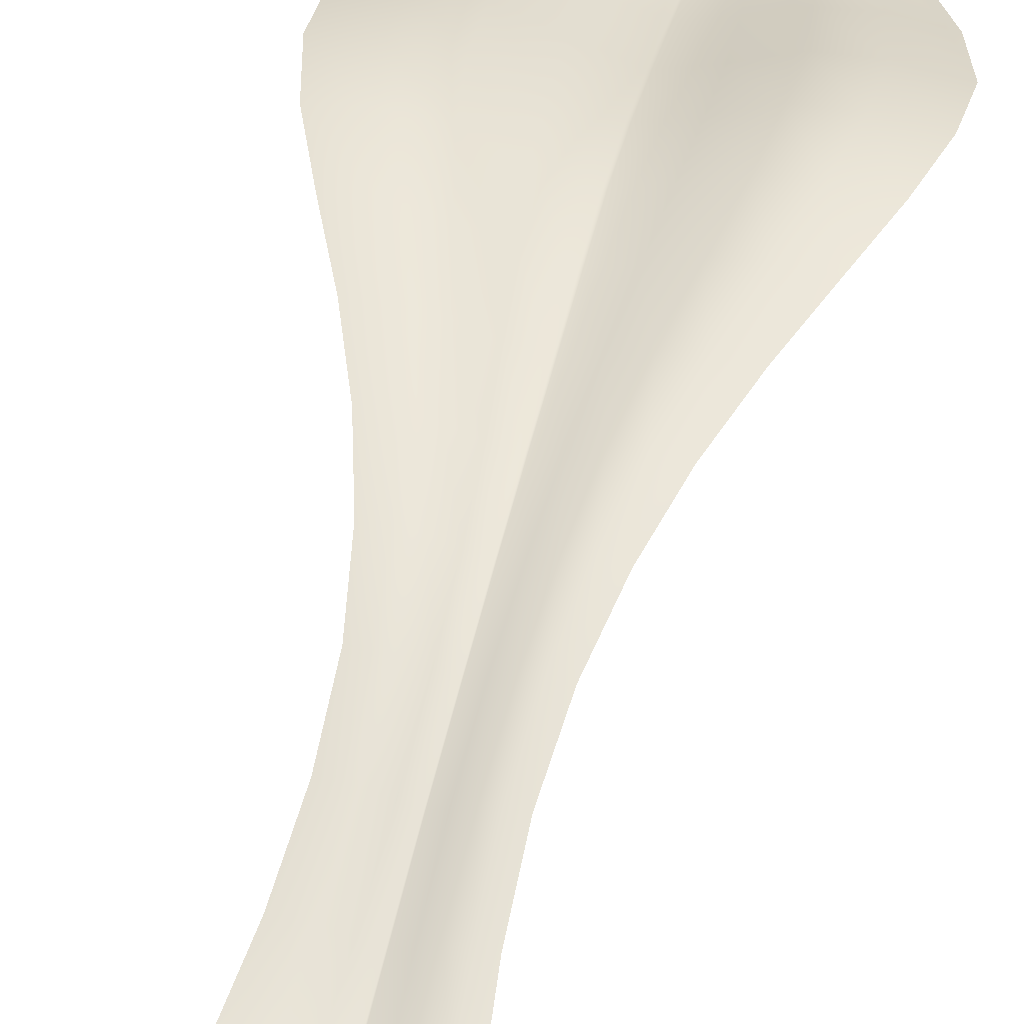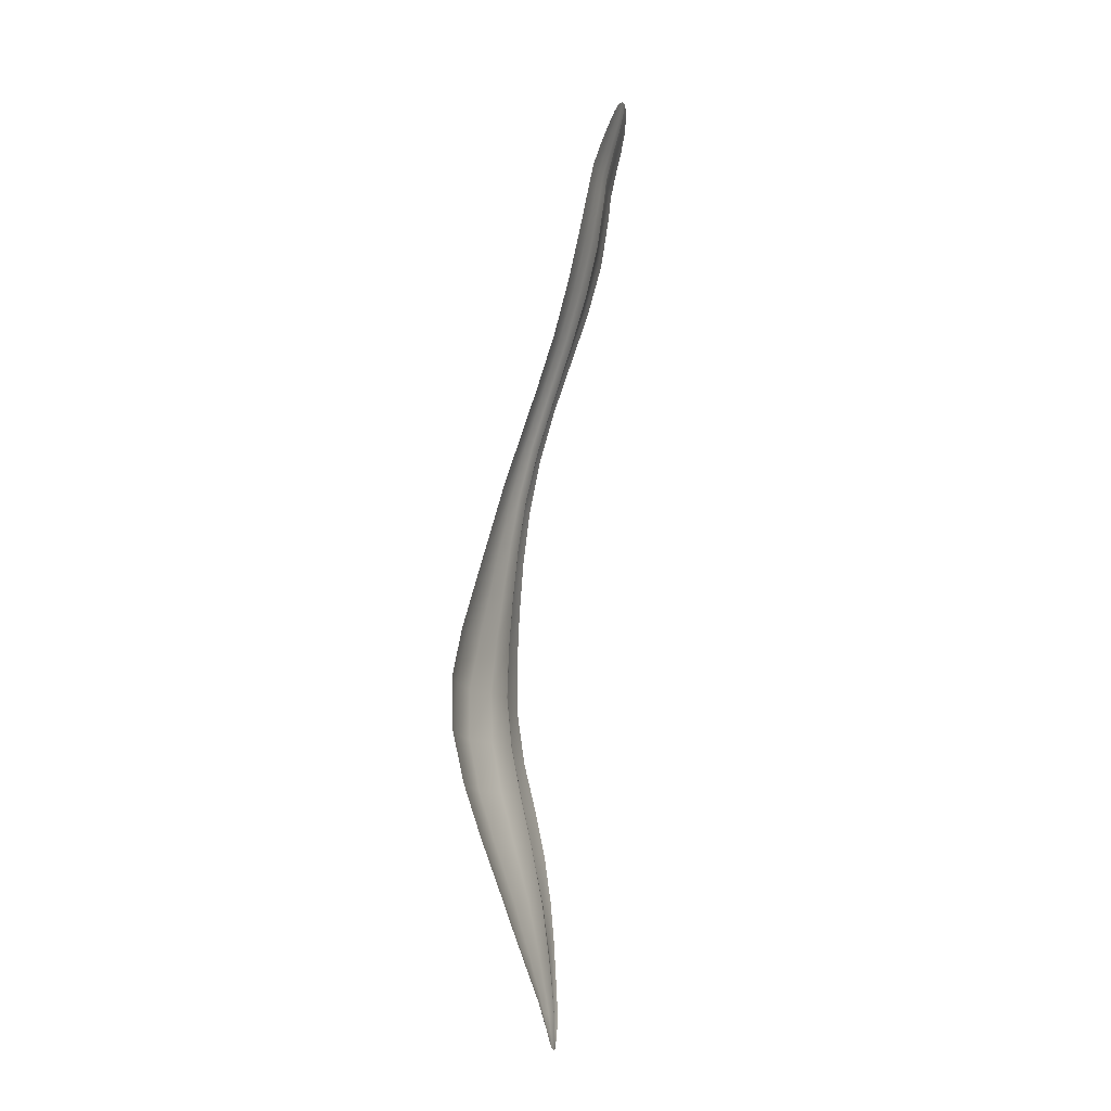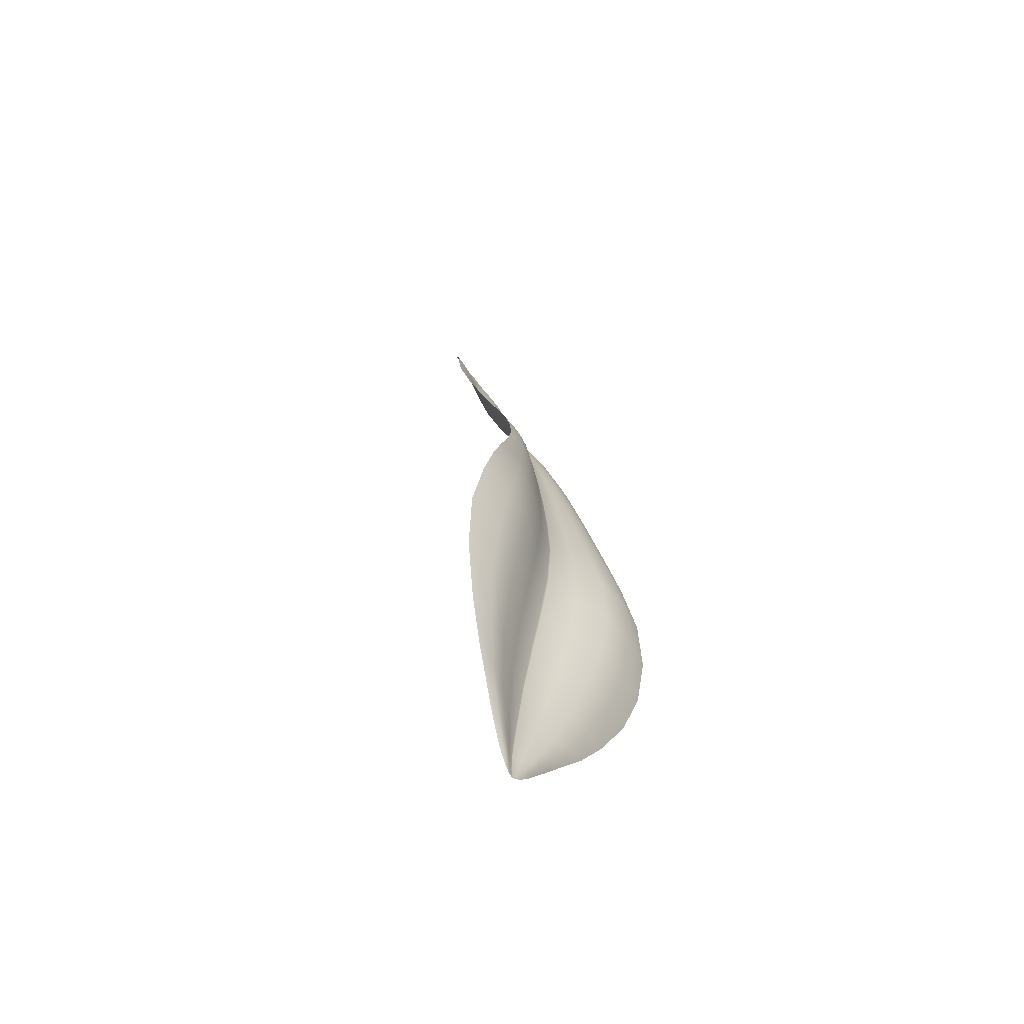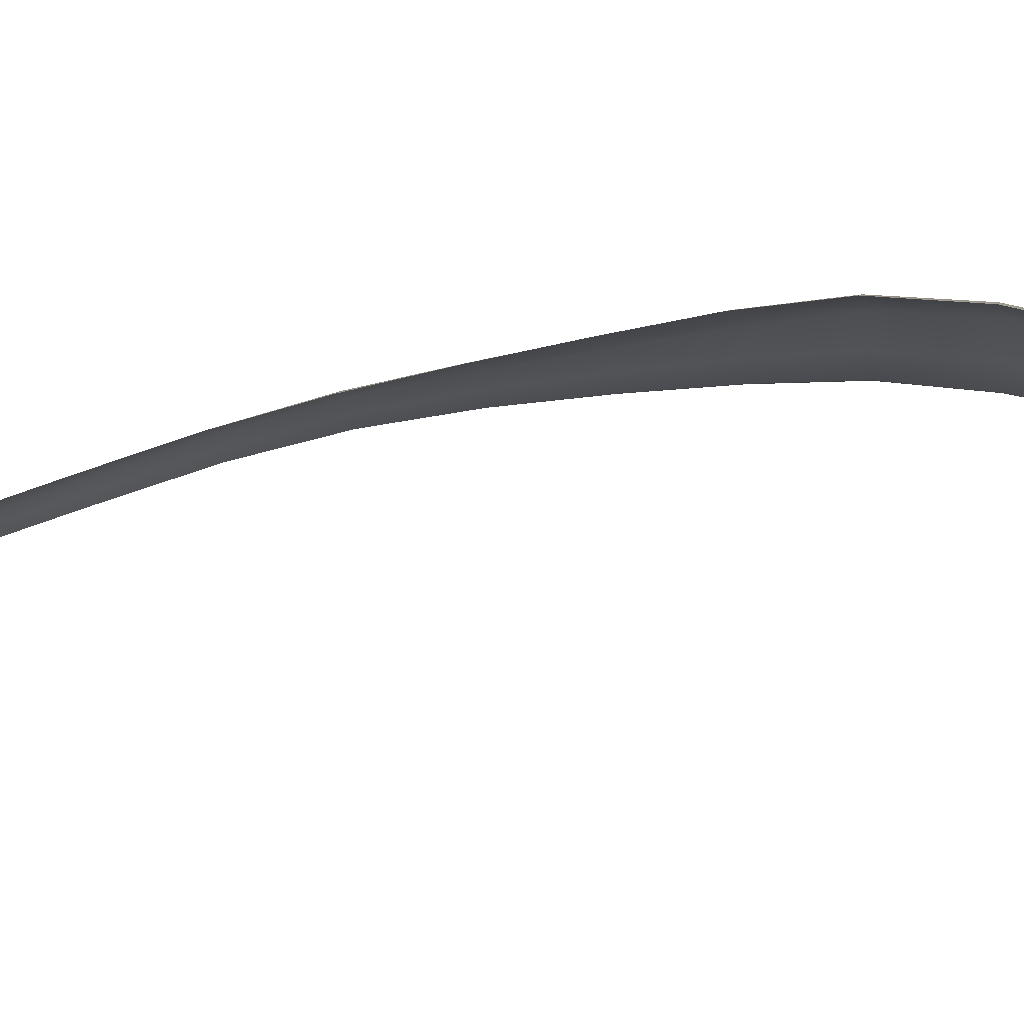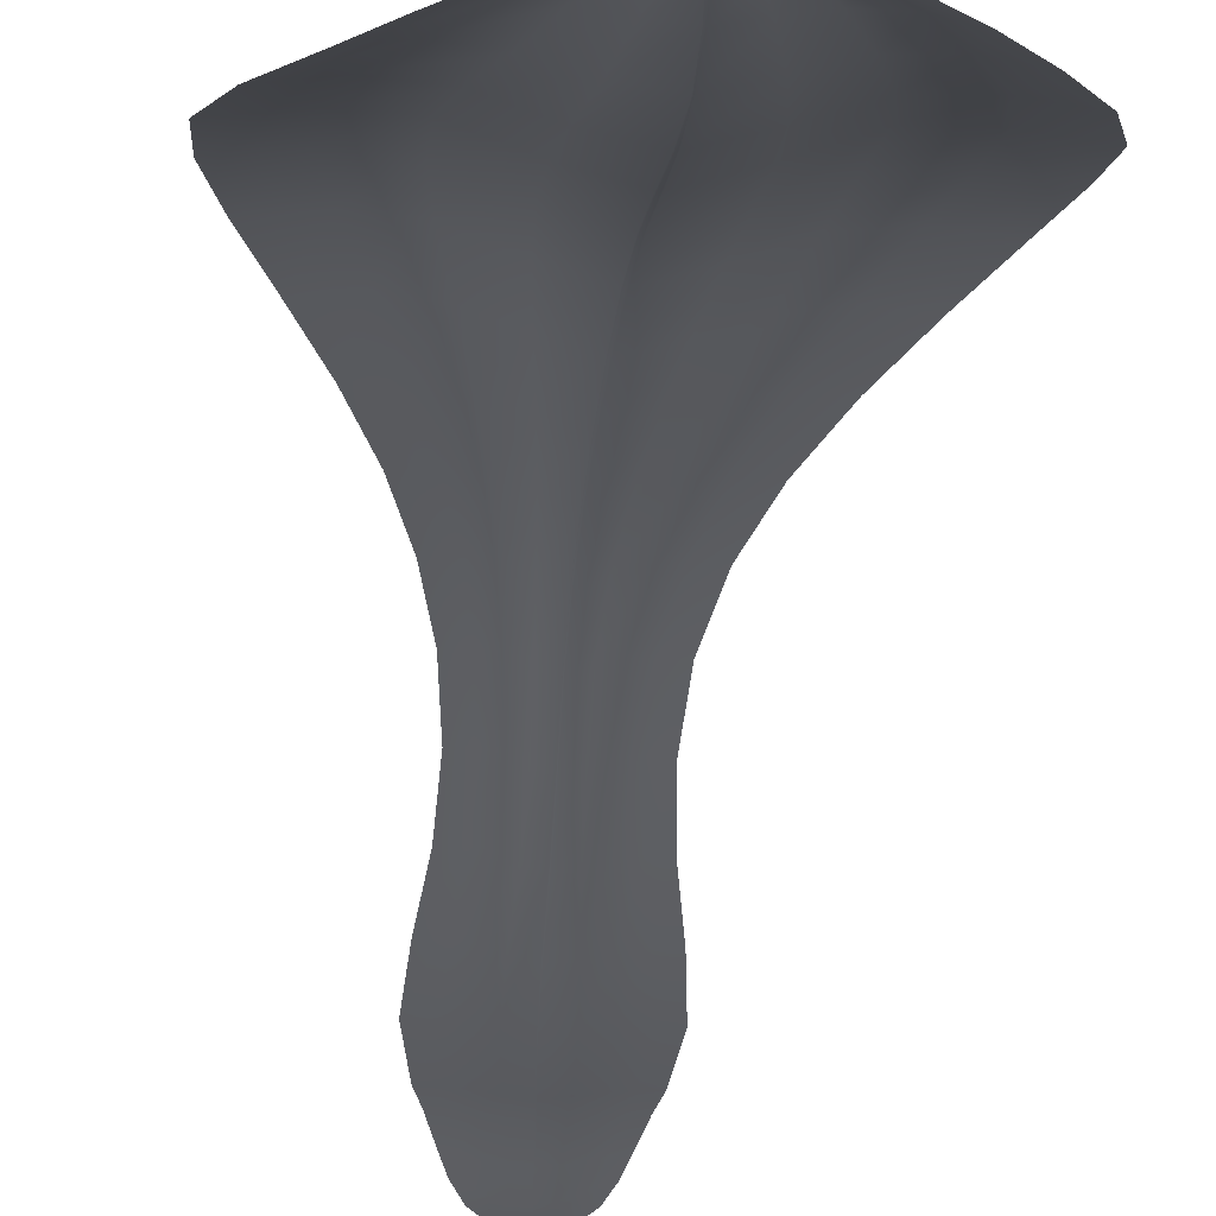
<metadata>
{"format":"obj","ext":"obj","renderer":"f3d","projection":"perspective","resolution":1024,"background":"white","views":[{"elev":43.7,"azim":13.8,"up":"+Y"},{"elev":-13.0,"azim":-76.9,"up":"+Z"},{"elev":-61.6,"azim":125.6,"up":"+Z"},{"elev":-3.4,"azim":96.3,"up":"+Y"},{"elev":-22.2,"azim":176.3,"up":"+Y"}]}
</metadata>
<code>
o petal_proto4.obj
g default
v -1.429 1.056 -7.426
v -1.396 1.181 -6.901
v -1.318 0.9137 -7.932
v -1.263 1.233 -6.372
v -1.08 0.7799 -8.447
v -1.063 1.106 -7.426
v -1.047 1.198 -5.849
v -1.03 1.229 -6.904
v -0.987 0.9594 -7.936
v -0.9191 1.275 -6.373
v -0.8266 0.692 -8.857
v -0.8126 1.125 -5.323
v -0.8086 0.8108 -8.479
v -0.7475 1.23 -5.85
v -0.6892 1.103 -7.425
v -0.6591 1.213 -6.905
v -0.6428 0.9509 -7.936
v -0.6069 1.037 -4.784
v -0.5988 0.7043 -8.932
v -0.5768 0.6281 -9.186
v -0.5761 1.237 -6.374
v -0.5676 1.14 -5.325
v -0.5247 0.7832 -8.504
v -0.5041 0.0955 -1.454
v -0.4579 -0.0006921 -0.9229
v -0.4555 0.2334 -2.013
v -0.4547 1.175 -5.851
v -0.4539 0.9321 -4.246
v -0.4149 -0.03483 -0.7026
v -0.4128 1.049 -4.785
v -0.4041 0.6325 -9.257
v -0.377 0.4084 -2.585
v -0.3733 0.0999 -1.453
v -0.3698 0.6665 -9.009
v -0.3618 0.5709 -9.474
v -0.3594 0.7819 -3.701
v -0.3525 -0.1204 -0.396
v -0.3421 -0.001751 -0.9184
v -0.3388 0.6005 -3.149
v -0.331 1.098 -5.326
v -0.3297 0.9667 -7.421
v -0.3272 0.241 -2.01
v -0.3144 0.8345 -7.931
v -0.311 -0.1766 -0.2237
v -0.3102 -0.03684 -0.704
v -0.3039 1.069 -6.905
v -0.2993 0.9397 -4.246
v -0.2615 -0.1243 -0.3899
v -0.2578 0.4171 -2.584
v -0.2566 0.6937 -8.52
v -0.2519 1.106 -6.375
v -0.248 0.6103 -9.313
v -0.2469 -0.2318 -0.03587
v -0.244 0.582 -9.528
v -0.2349 -0.1853 -0.1988
v -0.2324 0.7906 -3.701
v -0.2263 1.017 -4.786
v -0.2251 0.09123 -1.451
v -0.2228 0.609 -3.148
v -0.2114 -0.01011 -0.9184
v -0.2097 -0.2275 -0.05248
v -0.1916 -0.0456 -0.7025
v -0.1859 0.2324 -2.007
v -0.1816 1.073 -5.852
v -0.167 0.6035 -9.062
v -0.1596 -0.137 -0.3742
v -0.157 -0.2659 0.09618
v -0.1563 0.5348 -9.747
v -0.1507 0.9185 -4.247
v -0.1426 -0.2107 -0.1367
v -0.1407 0.5713 -9.574
v -0.1398 -0.2515 0.02486
v -0.1381 0.5535 -9.71
v -0.1338 0.4086 -2.582
v -0.1121 1.021 -5.327
v -0.1084 0.779 -3.701
v -0.1066 0.5995 -3.148
v -0.1038 0.5669 -9.344
v -0.07441 -0.03086 -0.9158
v -0.06942 0.06175 -1.447
v -0.06924 -0.06247 -0.7021
v -0.06639 -0.2859 0.1581
v -0.06396 0.5447 -9.772
v -0.05897 -0.2716 0.06731
v -0.0585 -0.1559 -0.3616
v -0.05521 -0.2351 -0.09643
v -0.05431 0.9588 -4.787
v -0.04383 0.5403 -9.599
v -0.04225 0.1979 -2.003
v -0.03541 0.5263 -9.888
v -0.01344 0.3722 -2.58
v -0.01341 0.8727 -4.247
v 0.0006688 0.5258 -9.805
v 0.003436 0.5619 -3.147
v 0.006954 0.7393 -3.701
v 0.01658 0.7392 -7.931
v 0.01868 0.6223 -8.528
v 0.01993 -0.2937 0.167
v 0.02208 0.5197 -9.932
v 0.02437 0.6228 -8.527
v 0.02524 0.8577 -7.418
v 0.02713 0.554 -9.077
v 0.02981 -0.2802 0.07459
v 0.03472 -0.2937 0.1658
v 0.035 -0.2796 0.07117
v 0.03505 0.7391 -7.931
v 0.03715 0.5279 -9.352
v 0.0384 -0.2463 -0.08423
v 0.03934 0.5542 -9.078
v 0.03965 -0.2466 -0.08268
v 0.04459 0.9627 -6.904
v 0.04833 -0.168 -0.3537
v 0.04836 -0.1678 -0.3545
v 0.05224 0.5098 -9.606
v 0.05255 0.8577 -7.418
v 0.05421 0.5283 -9.352
v 0.05515 -0.07567 -0.6997
v 0.06123 0.5104 -9.605
v 0.06159 0.5059 -9.819
v 0.06264 0.5111 -9.944
v 0.0643 1.017 -6.375
v 0.06654 -0.07538 -0.7
v 0.0667 -0.04812 -0.9192
v 0.06697 0.506 -9.821
v 0.07043 0.9634 -6.904
v 0.07314 0.5104 -9.945
v 0.07545 -0.04779 -0.9192
v 0.08321 1.005 -5.852
v 0.08702 1.018 -6.375
v 0.09252 0.03425 -1.445
v 0.09634 0.03459 -1.445
v 0.09962 0.9694 -5.327
v 0.1021 1.007 -5.852
v 0.1026 0.1645 -2.001
v 0.1046 0.3359 -2.578
v 0.1103 0.5239 -3.145
v 0.1105 0.1652 -2.001
v 0.1117 0.9158 -4.787
v 0.1127 0.3368 -2.578
v 0.1129 0.5154 -9.939
v 0.1142 0.9707 -5.327
v 0.1179 0.5248 -3.145
v 0.1185 0.6996 -3.7
v 0.1189 0.8325 -4.247
v 0.1206 0.5218 -9.814
v 0.123 0.917 -4.787
v 0.1264 0.7006 -3.7
v 0.1282 0.8335 -4.247
v 0.1287 -0.2707 0.05281
v 0.1294 -0.2866 0.1451
v 0.1349 -0.2387 -0.08736
v 0.1449 0.5375 -9.596
v 0.1539 -0.1587 -0.3538
v 0.1708 0.5202 -9.897
v 0.1781 0.5627 -9.341
v 0.1826 0.5386 -9.783
v 0.185 -0.06143 -0.7021
v 0.2062 -0.02875 -0.9165
v 0.213 0.5955 -9.062
v 0.2164 -0.2526 0.01379
v 0.2167 0.5716 -3.146
v 0.2209 0.3814 -2.58
v 0.226 -0.2187 -0.1186
v 0.2291 -0.2672 0.08129
v 0.2301 0.7488 -3.701
v 0.2395 0.5668 -9.567
v 0.2422 0.2054 -2.004
v 0.2439 0.06658 -1.448
v 0.2514 0.8855 -4.247
v 0.2569 -0.1412 -0.3659
v 0.2581 0.5503 -9.71
v 0.2775 0.9747 -4.787
v 0.279 0.6783 -8.515
v 0.2867 -0.2322 -0.04452
v 0.291 0.5333 -9.741
v 0.3053 -0.04508 -0.7027
v 0.3112 1.038 -5.327
v 0.318 0.6026 -9.308
v 0.3181 -0.2366 -0.03086
v 0.3232 0.6138 -3.147
v 0.3257 -0.191 -0.1825
v 0.335 0.422 -2.582
v 0.3392 -0.008152 -0.9191
v 0.3434 0.7922 -3.7
v 0.344 0.8137 -7.931
v 0.345 0.5804 -9.517
v 0.3486 1.088 -5.852
v 0.3681 -0.1231 -0.3904
v 0.3755 0.2429 -2.007
v 0.3814 1.112 -6.375
v 0.3839 0.9501 -7.421
v 0.3867 0.9359 -4.246
v 0.39 0.09734 -1.451
v 0.3952 1.064 -6.905
v 0.396 -0.1788 -0.2205
v 0.4092 0.6517 -9.011
v 0.4271 -0.03323 -0.7055
v 0.4318 0.6305 -3.147
v 0.4455 -0.1197 -0.3974
v 0.4472 1.036 -4.786
v 0.4474 0.4385 -2.583
v 0.458 0.572 -9.47
v 0.4614 0.8085 -3.7
v 0.4659 0.003533 -0.9191
v 0.4673 0.6263 -9.255
v 0.5 0.2586 -2.011
v 0.5219 -0.03131 -0.7044
v 0.5237 0.1114 -1.454
v 0.5273 1.114 -5.326
v 0.5291 0.9553 -4.246
v 0.5439 0.6218 -3.147
v 0.5467 0.7623 -8.498
v 0.559 0.4312 -2.584
v 0.5766 0.005324 -0.9245
v 0.5872 0.7953 -3.699
v 0.6166 0.2526 -2.013
v 0.6183 1.187 -5.851
v 0.6238 0.6948 -8.933
v 0.6258 1.059 -4.785
v 0.6318 0.6276 -9.186
v 0.6453 0.1082 -1.456
v 0.6721 0.9293 -7.935
v 0.6825 0.9315 -4.245
v 0.7021 1.239 -6.375
v 0.7422 1.086 -7.425
v 0.7475 1.205 -6.905
v 0.754 1.148 -5.325
v 0.8141 0.8096 -8.473
v 0.8187 1.035 -4.784
v 0.8467 0.6967 -8.851
v 0.8991 1.23 -5.85
v 0.9974 1.123 -5.323
v 1.002 0.962 -7.936
v 1.032 1.273 -6.373
v 1.081 0.786 -8.444
v 1.107 1.228 -6.905
v 1.107 1.107 -7.425
v 1.197 1.197 -5.849
v 1.346 0.9188 -7.932
v 1.378 1.233 -6.373
v 1.487 1.182 -6.904
v 1.499 1.06 -7.42
f 30 22 12 18
f 57 40 22 30
f 87 75 40 57
f 138 132 75 87
f 200 209 177 172
f 219 227 209 200
f 229 232 227 219
f 154 156 171 175
f 140 145 156 154
f 99 93 119 120
f 90 83 93 99
f 68 73 83 90
f 202 175 171 186
f 186 171 156 166
f 166 156 145 152
f 114 119 93 88
f 88 93 83 71
f 71 83 73 54
f 54 73 68 35
f 35 20 31 54
f 54 31 52 71
f 71 52 78 88
f 88 78 107 114
f 152 155 178 166
f 166 178 205 186
f 186 205 220 202
f 19 31 20 11
f 34 52 31 19
f 65 78 52 34
f 102 107 78 65
f 196 178 155 159
f 218 205 178 196
f 230 220 205 218
f 13 19 11 5
f 23 34 19 13
f 50 65 34 23
f 97 102 65 50
f 212 196 159 173
f 228 218 196 212
f 235 230 218 228
f 9 13 5 3
f 17 23 13 9
f 43 50 23 17
f 96 97 50 43
f 222 212 173 185
f 233 228 212 222
f 239 235 228 233
f 6 9 3 1
f 15 17 9 6
f 41 43 17 15
f 101 96 43 41
f 225 222 185 191
f 237 233 222 225
f 242 239 233 237
f 8 6 1 2
f 16 15 6 8
f 46 41 15 16
f 111 101 41 46
f 226 225 191 194
f 236 237 225 226
f 241 242 237 236
f 10 8 2 4
f 21 16 8 10
f 51 46 16 21
f 121 111 46 51
f 224 226 194 190
f 234 236 226 224
f 240 241 236 234
f 14 10 4 7
f 27 21 10 14
f 64 51 21 27
f 128 121 51 64
f 217 224 190 187
f 231 234 224 217
f 238 240 234 231
f 22 14 7 12
f 40 27 14 22
f 75 64 27 40
f 132 128 64 75
f 209 217 187 177
f 227 231 217 209
f 232 238 231 227
f 47 30 18 28
f 69 57 30 47
f 92 87 57 69
f 144 138 87 92
f 192 200 172 169
f 210 219 200 192
f 223 229 219 210
f 56 47 28 36
f 76 69 47 56
f 95 92 69 76
f 143 144 92 95
f 184 192 169 165
f 203 210 192 184
f 215 223 210 203
f 59 56 36 39
f 77 76 56 59
f 94 95 76 77
f 136 143 95 94
f 180 184 165 161
f 198 203 184 180
f 211 215 203 198
f 49 59 39 32
f 74 77 59 49
f 91 94 77 74
f 135 136 94 91
f 182 180 161 162
f 201 198 180 182
f 213 211 198 201
f 42 49 32 26
f 63 74 49 42
f 89 91 74 63
f 134 135 91 89
f 189 182 162 167
f 206 201 182 189
f 216 213 201 206
f 33 42 26 24
f 58 63 42 33
f 80 89 63 58
f 130 134 89 80
f 193 189 167 168
f 208 206 189 193
f 221 216 206 208
f 38 33 24 25
f 60 58 33 38
f 79 80 58 60
f 123 130 80 79
f 183 193 168 158
f 204 208 193 183
f 214 221 208 204
f 67 72 61 53
f 82 84 72 67
f 98 103 84 82
f 164 160 149 150
f 179 174 160 164
f 61 55 44 53
f 72 70 55 61
f 179 195 181 174
f 141 146 172 177
f 138 146 141 132
f 124 126 120 119
f 140 126 124 145
f 124 118 152 145
f 114 118 124 119
f 116 118 114 107
f 152 118 116 155
f 116 109 159 155
f 102 109 116 107
f 109 100 173 159
f 97 100 109 102
f 100 106 185 173
f 96 106 100 97
f 106 115 191 185
f 101 115 106 96
f 115 125 194 191
f 111 125 115 101
f 125 129 190 194
f 121 129 125 111
f 129 133 187 190
f 128 133 129 121
f 133 141 177 187
f 132 141 133 128
f 146 148 169 172
f 144 148 146 138
f 148 147 165 169
f 143 147 148 144
f 147 142 161 165
f 136 142 147 143
f 142 139 162 161
f 135 139 142 136
f 139 137 167 162
f 134 137 139 135
f 137 131 168 167
f 130 131 137 134
f 131 127 158 168
f 123 127 131 130
f 105 104 150 149
f 98 104 105 103
f 174 181 163 160
f 160 163 151 149
f 110 105 149 151
f 103 105 110 108
f 103 108 86 84
f 84 86 70 72
f 25 29 45 38
f 38 45 62 60
f 60 62 81 79
f 79 81 117 123
f 122 127 123 117
f 158 127 122 157
f 158 157 176 183
f 183 176 197 204
f 204 197 207 214
f 197 188 199 207
f 195 199 188 181
f 176 170 188 197
f 181 188 170 163
f 157 153 170 176
f 163 170 153 151
f 151 153 112 110
f 122 112 153 157
f 112 113 108 110
f 117 113 112 122
f 81 85 113 117
f 108 113 85 86
f 62 66 85 81
f 86 85 66 70
f 45 48 66 62
f 70 66 48 55
f 29 37 48 45
f 55 48 37 44

</code>
